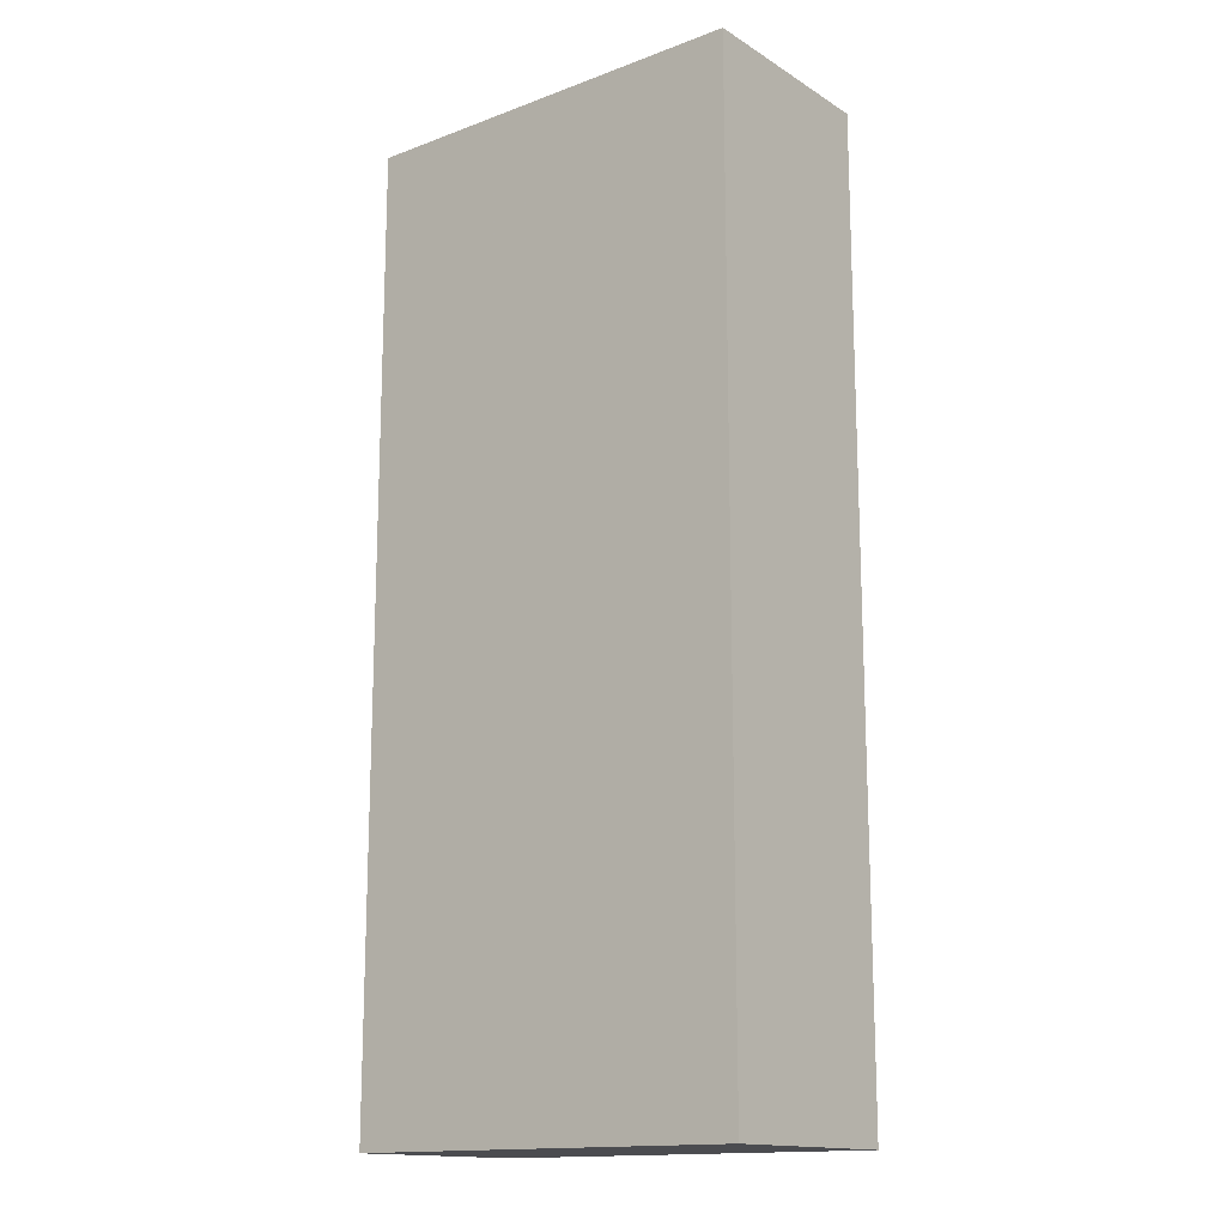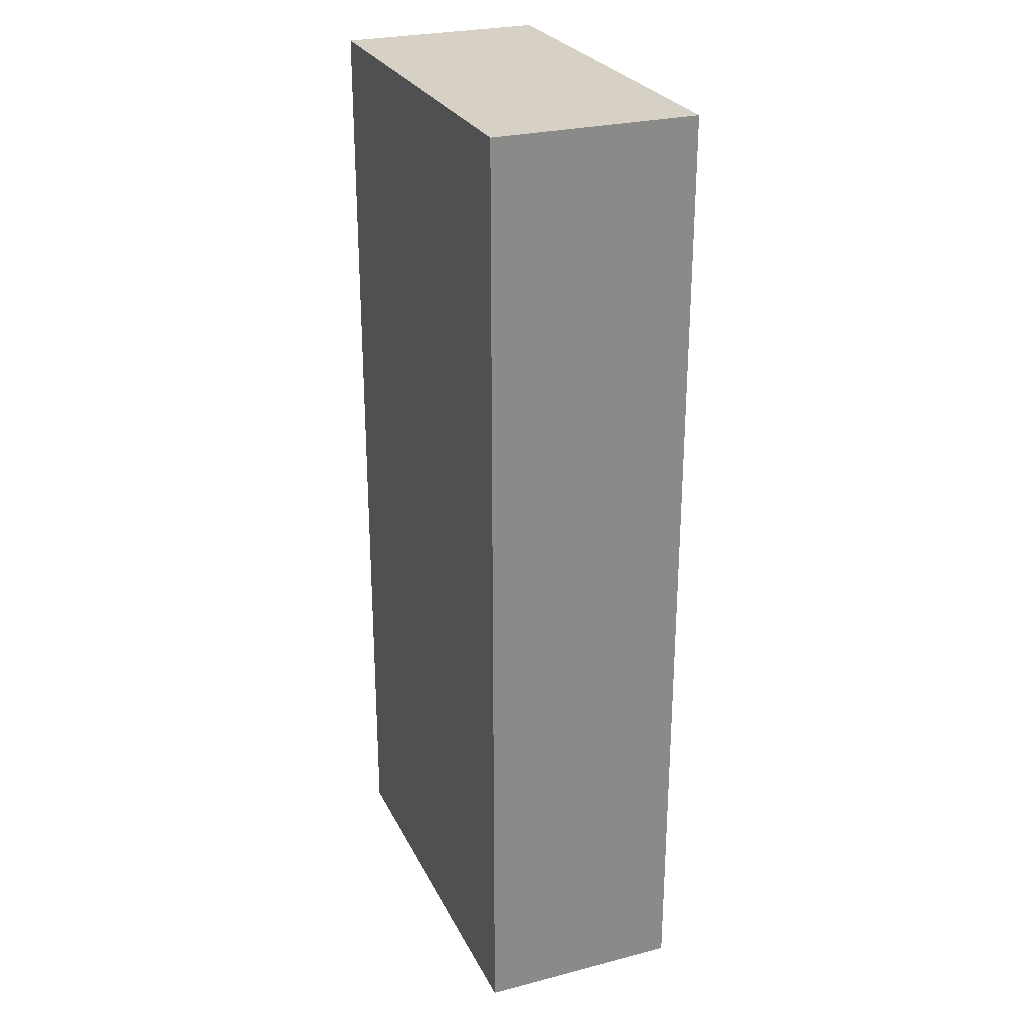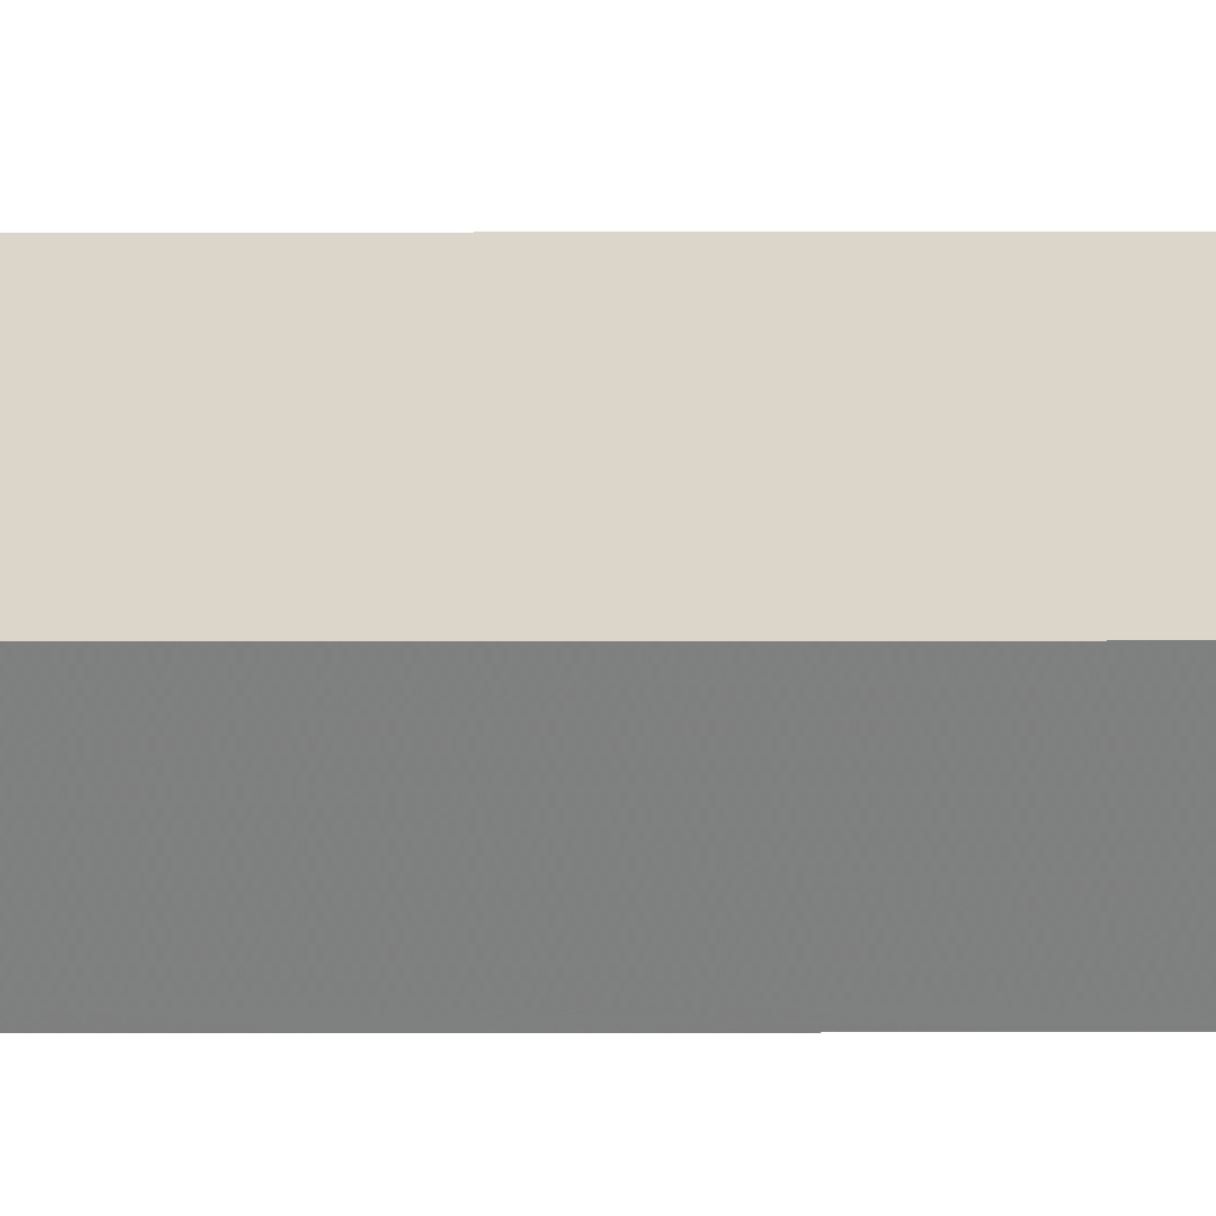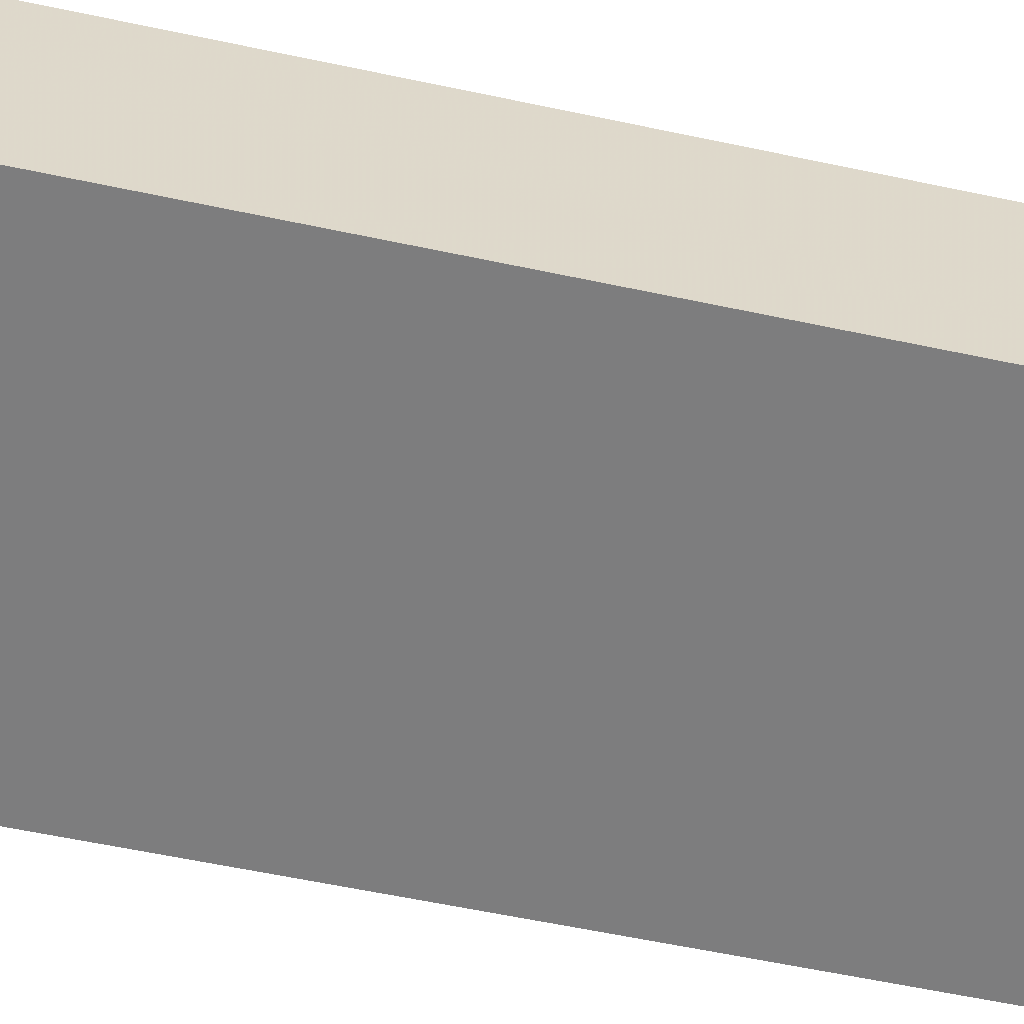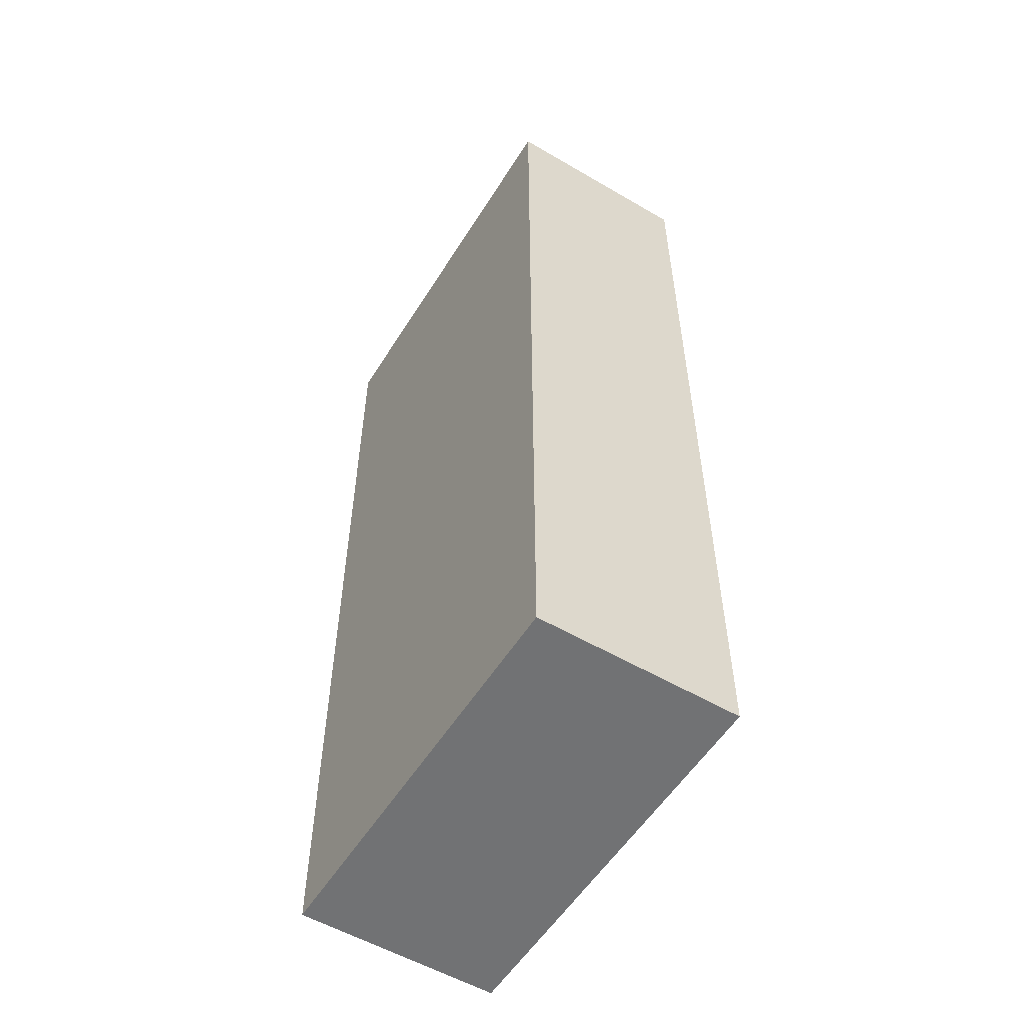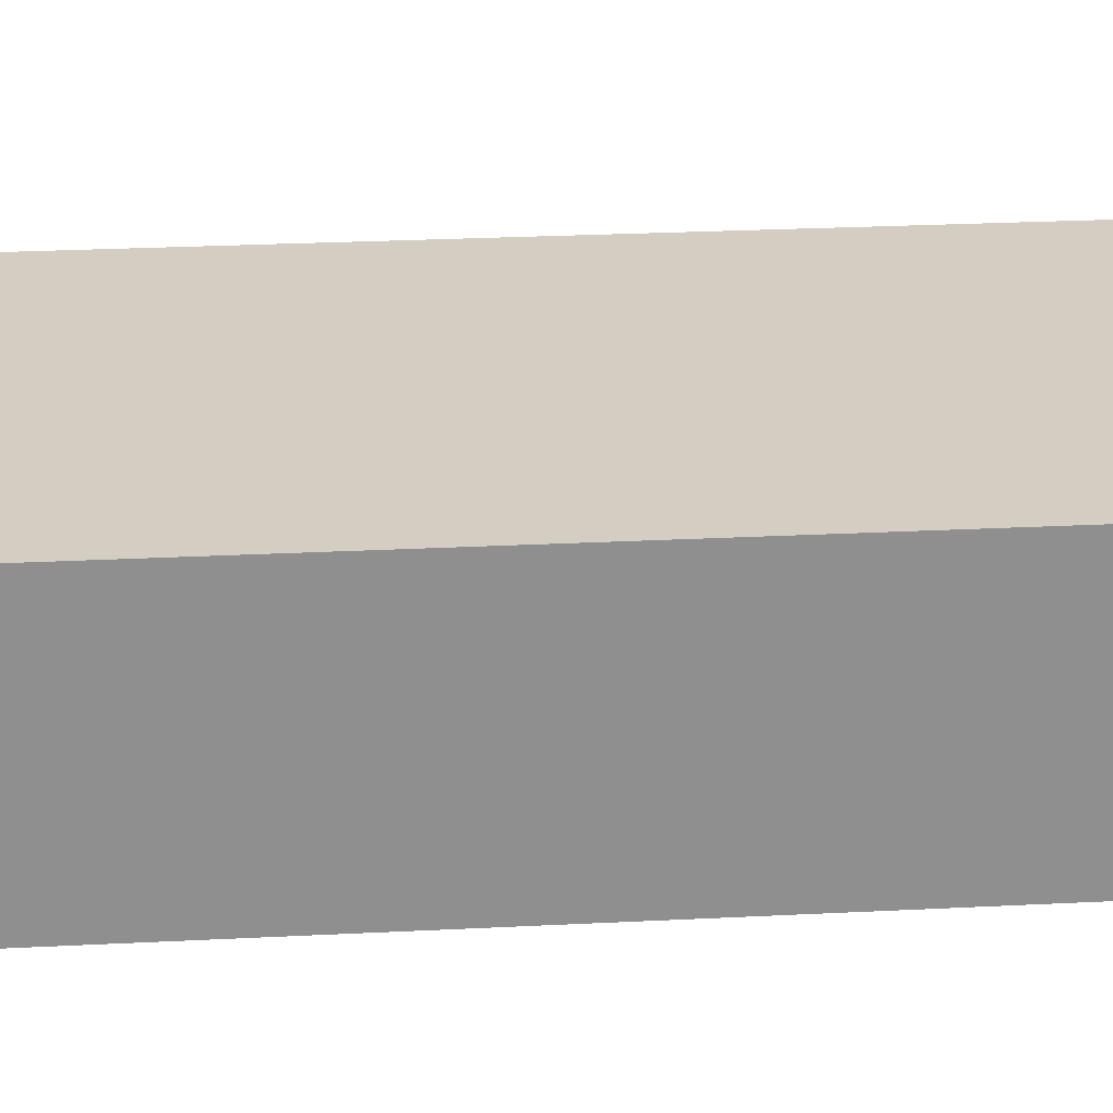
<metadata>
{"format":"obj","ext":"obj","renderer":"f3d","projection":"perspective","resolution":1024,"background":"white","views":[{"elev":-15.2,"azim":38.2,"up":"+Z"},{"elev":26.7,"azim":-111.8,"up":"+Z"},{"elev":30.1,"azim":89.9,"up":"+Y"},{"elev":-59.1,"azim":-102.4,"up":"+Y"},{"elev":-55.4,"azim":-121.6,"up":"+Z"},{"elev":25.0,"azim":85.2,"up":"+Y"}]}
</metadata>
<code>
v 0.2256 -0.2256 0.5
v 0.2256 -0.2256 -0.5
v 0.2256 -0.01345 0.5
v -0.1987 -0.01345 0.5
v -0.1987 -0.2256 -0.5
v -0.1987 -0.2256 0.5
v -0.1987 -0.01345 -0.5
v 0.2256 -0.01345 -0.5
f 1 2 3
f 1 3 4
f 5 2 1
f 6 5 1
f 6 1 4
f 7 2 5
f 7 4 3
f 7 6 4
f 7 5 6
f 8 7 3
f 8 3 2
f 8 2 7

</code>
